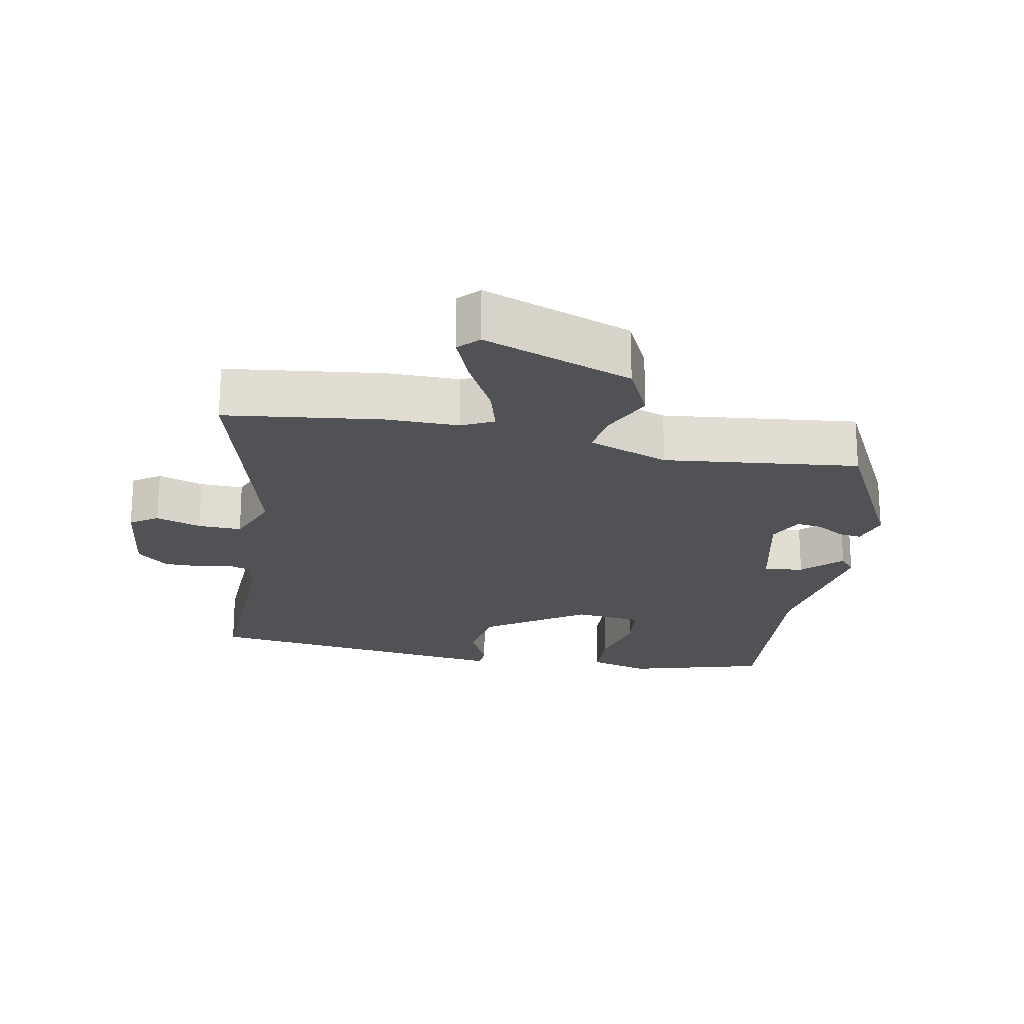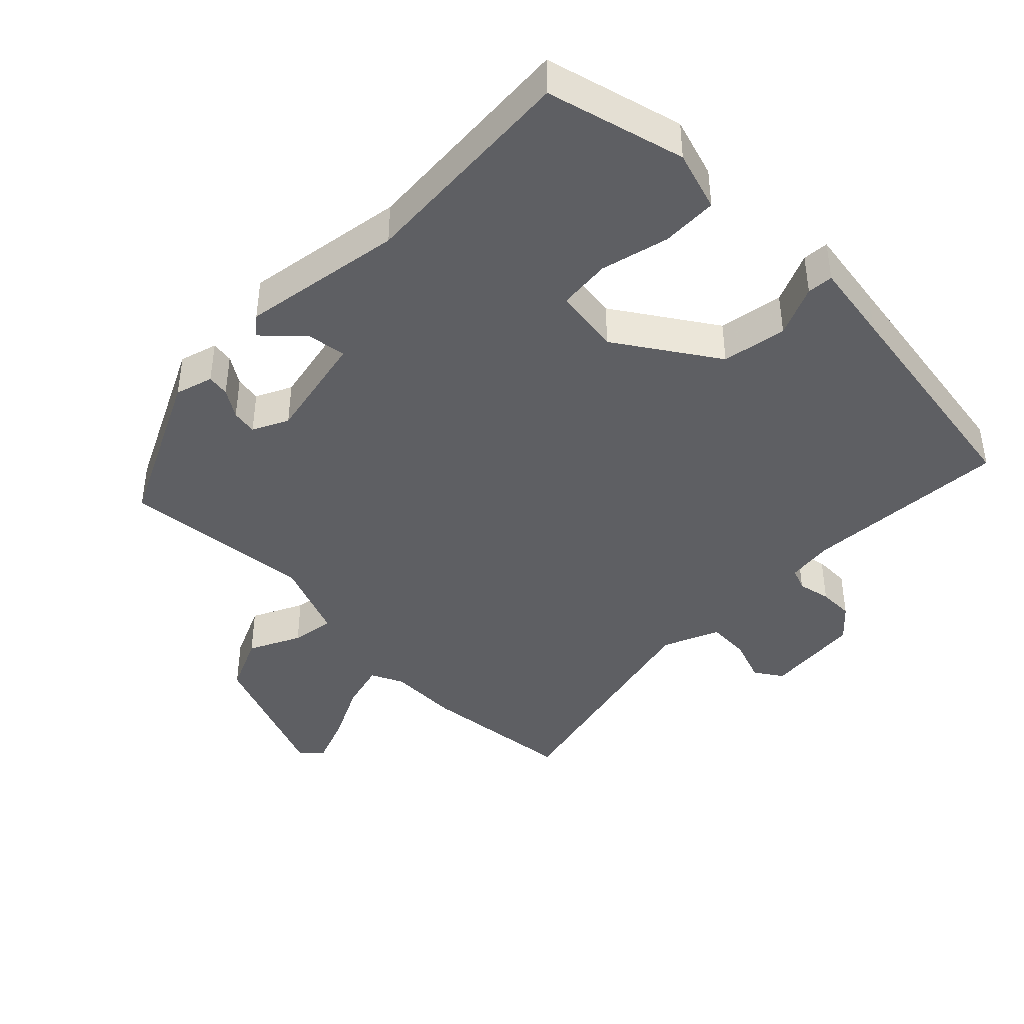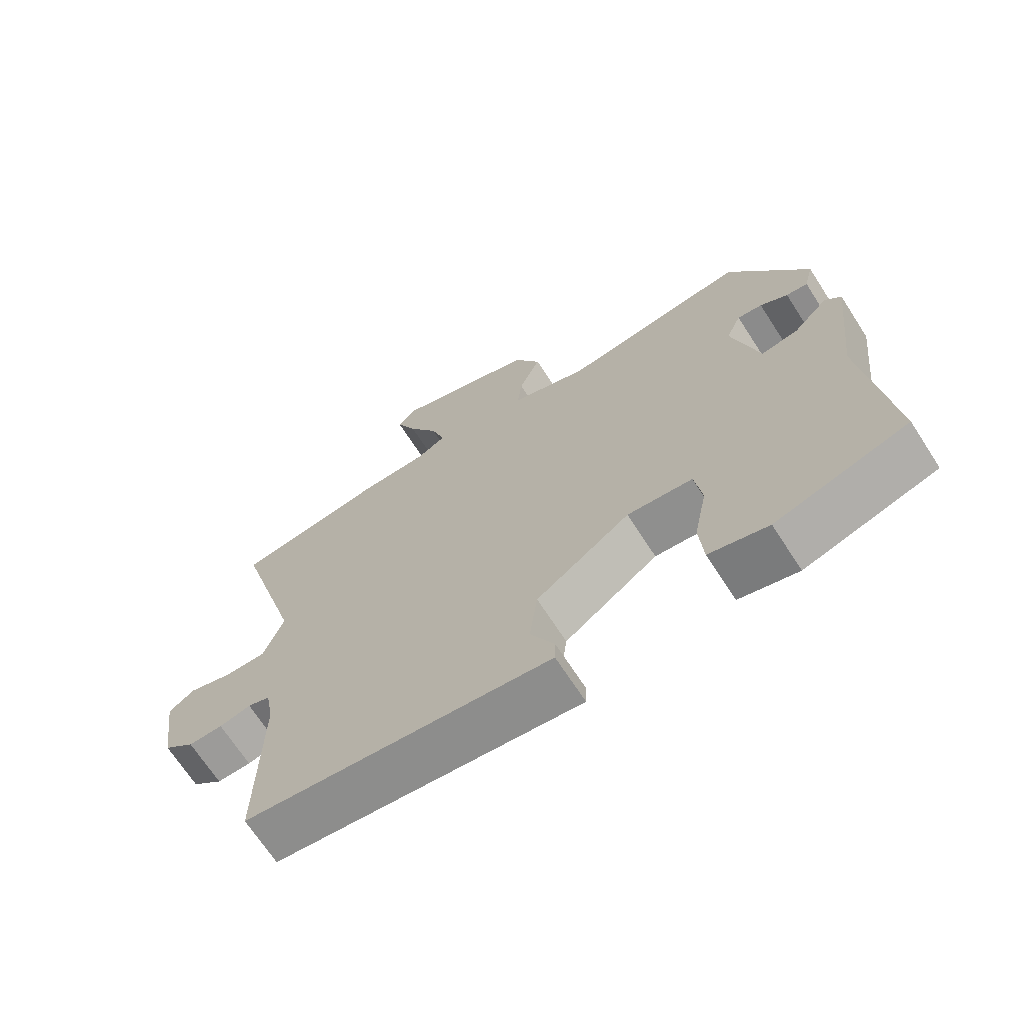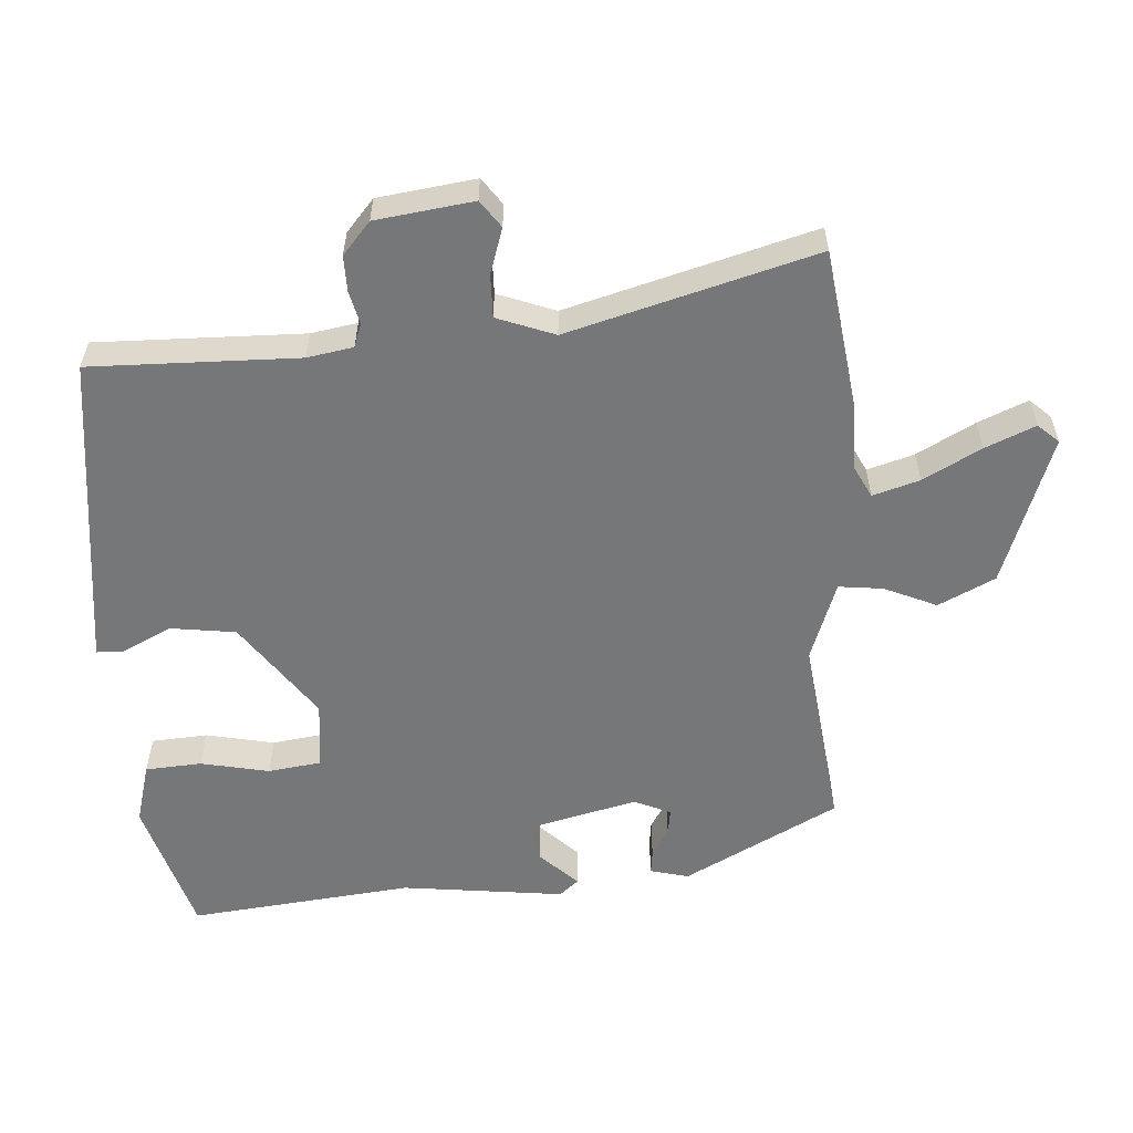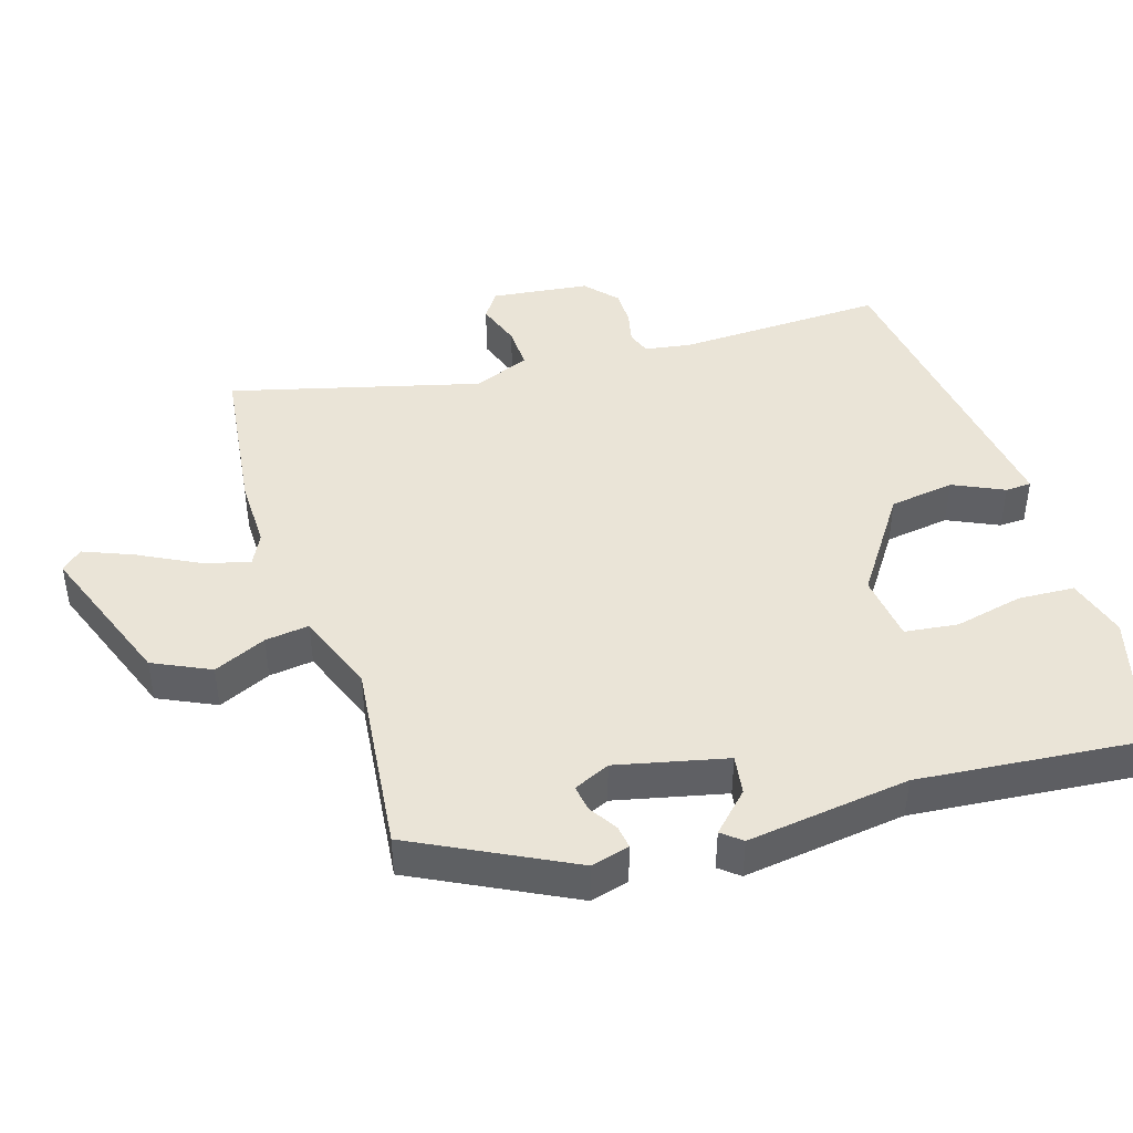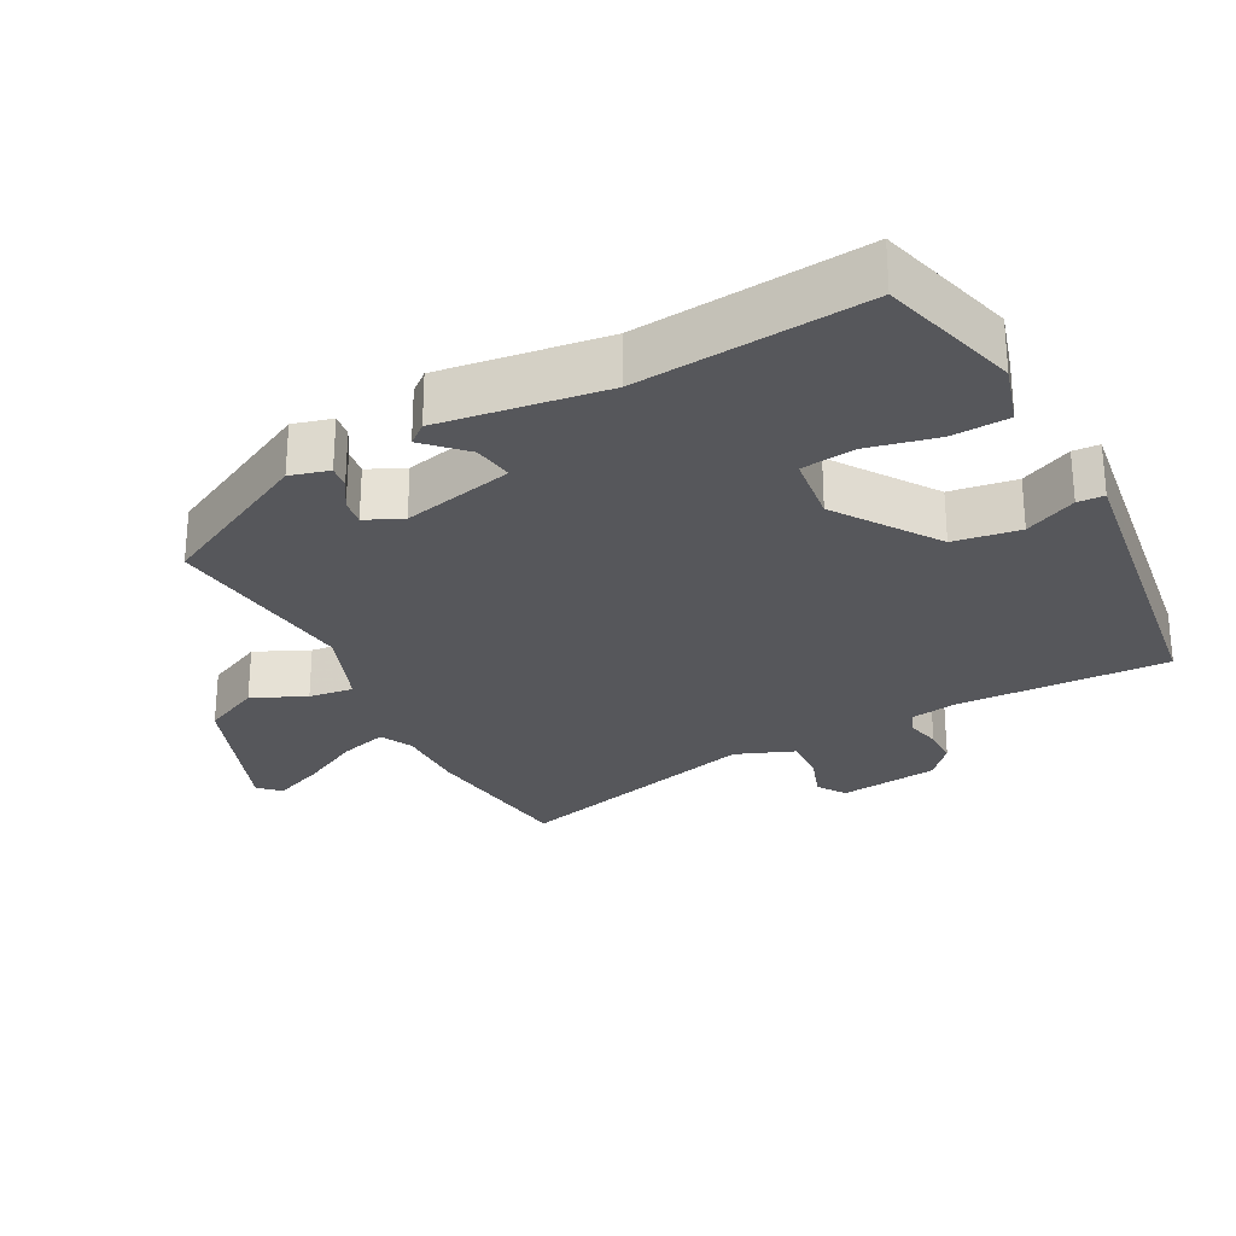
<metadata>
{"format":"obj","ext":"obj","renderer":"f3d","projection":"perspective","resolution":1024,"background":"white","views":[{"elev":-20.9,"azim":-12.0,"up":"+Y"},{"elev":-41.8,"azim":132.9,"up":"+Y"},{"elev":-69.0,"azim":32.9,"up":"+Z"},{"elev":-57.0,"azim":-86.6,"up":"+Y"},{"elev":43.9,"azim":71.5,"up":"+Y"},{"elev":-27.3,"azim":116.6,"up":"+Y"}]}
</metadata>
<code>
v -0.463 0.07 -0.509
v -0.459 0.07 -0.207
v -0.471 0.07 -0.14
v -0.505 0.07 -0.128
v -0.553 0.07 -0.14
v -0.605 0.07 -0.141
v -0.652 0.07 -0.101
v -0.672 0.07 0.041
v -0.633 0.07 0.069
v -0.567 0.07 0.048
v -0.504 0.07 0.047
v -0.473 0.07 0.131
v -0.575 0.07 0.489
v -0.348 0.07 0.522
v -0.245 0.07 0.523
v -0.199 0.07 0.547
v -0.22 0.07 0.615
v -0.266 0.07 0.699
v -0.297 0.07 0.771
v -0.27 0.07 0.801
v -0.052 0.07 0.724
v -0.011 0.07 0.642
v -0.044 0.07 0.565
v -0.051 0.07 0.501
v 0.067 0.07 0.459
v 0.348 0.07 0.496
v 0.468 0.07 0.272
v 0.454 0.07 0.216
v 0.421 0.07 0.22
v 0.379 0.07 0.245
v 0.341 0.07 0.25
v 0.318 0.07 0.197
v 0.358 0.07 0.038
v 0.415 0.07 0.048
v 0.468 0.07 0.103
v 0.492 0.07 0.075
v 0.465 0.07 -0.162
v 0.502 0.07 -0.488
v 0.303 0.07 -0.548
v 0.214 0.07 -0.524
v 0.208 0.07 -0.442
v 0.228 0.07 -0.342
v 0.217 0.07 -0.265
v 0.118 0.07 -0.255
v -0.024 0.07 -0.357
v -0.036 0.07 -0.452
v 0 0.07 -0.525
v -0.001 0.07 -0.563
v -0.12 0.07 -0.549
v -0.463 0 -0.509
v -0.459 0 -0.207
v -0.471 0 -0.14
v -0.505 0 -0.128
v -0.553 0 -0.14
v -0.605 0 -0.141
v -0.652 0 -0.101
v -0.672 0 0.041
v -0.633 0 0.069
v -0.567 0 0.048
v -0.504 0 0.047
v -0.473 0 0.131
v -0.575 0 0.489
v -0.348 0 0.522
v -0.245 0 0.523
v -0.199 0 0.547
v -0.22 0 0.615
v -0.266 0 0.699
v -0.297 0 0.771
v -0.27 0 0.801
v -0.052 0 0.724
v -0.011 0 0.642
v -0.044 0 0.565
v -0.051 0 0.501
v 0.067 0 0.459
v 0.348 0 0.496
v 0.468 0 0.272
v 0.454 0 0.216
v 0.421 0 0.22
v 0.379 0 0.245
v 0.341 0 0.25
v 0.318 0 0.197
v 0.358 0 0.038
v 0.415 0 0.048
v 0.468 0 0.103
v 0.492 0 0.075
v 0.465 0 -0.162
v 0.502 0 -0.488
v 0.303 0 -0.548
v 0.214 0 -0.524
v 0.208 0 -0.442
v 0.228 0 -0.342
v 0.217 0 -0.265
v 0.118 0 -0.255
v -0.024 0 -0.357
v -0.036 0 -0.452
v 0 0 -0.525
v -0.001 0 -0.563
v -0.12 0 -0.549
f 46 47 48 49
f 45 46 49 1
f 44 45 1 2
f 39 40 41 42
f 37 38 39 42
f 37 42 43
f 34 35 36 37
f 33 34 37 43
f 32 33 43 44
f 27 28 29 30
f 25 26 27 30
f 24 25 30 31
f 20 21 22 23
f 20 23 24
f 17 18 19 20
f 16 17 20 24
f 15 16 24 31
f 12 13 14 15
f 11 12 15 31
f 7 8 9 10
f 7 10 11
f 4 5 6 7
f 4 7 11 31
f 32 44 2 3
f 3 4 31 32
f 98 97 96 95
f 50 98 95 94
f 51 50 94 93
f 91 90 89 88
f 91 88 87 86
f 92 91 86
f 86 85 84 83
f 92 86 83 82
f 93 92 82 81
f 79 78 77 76
f 79 76 75 74
f 80 79 74 73
f 72 71 70 69
f 73 72 69
f 69 68 67 66
f 73 69 66 65
f 80 73 65 64
f 64 63 62 61
f 80 64 61 60
f 59 58 57 56
f 60 59 56
f 56 55 54 53
f 80 60 56 53
f 52 51 93 81
f 81 80 53 52
f 1 50 51 2
f 2 51 52 3
f 3 52 53 4
f 4 53 54 5
f 5 54 55 6
f 6 55 56 7
f 7 56 57 8
f 8 57 58 9
f 9 58 59 10
f 10 59 60 11
f 11 60 61 12
f 12 61 62 13
f 13 62 63 14
f 14 63 64 15
f 15 64 65 16
f 16 65 66 17
f 17 66 67 18
f 18 67 68 19
f 19 68 69 20
f 20 69 70 21
f 21 70 71 22
f 22 71 72 23
f 23 72 73 24
f 24 73 74 25
f 25 74 75 26
f 26 75 76 27
f 27 76 77 28
f 28 77 78 29
f 29 78 79 30
f 30 79 80 31
f 31 80 81 32
f 32 81 82 33
f 33 82 83 34
f 34 83 84 35
f 35 84 85 36
f 36 85 86 37
f 37 86 87 38
f 38 87 88 39
f 39 88 89 40
f 40 89 90 41
f 41 90 91 42
f 42 91 92 43
f 43 92 93 44
f 44 93 94 45
f 45 94 95 46
f 46 95 96 47
f 47 96 97 48
f 48 97 98 49
f 49 98 50 1

</code>
